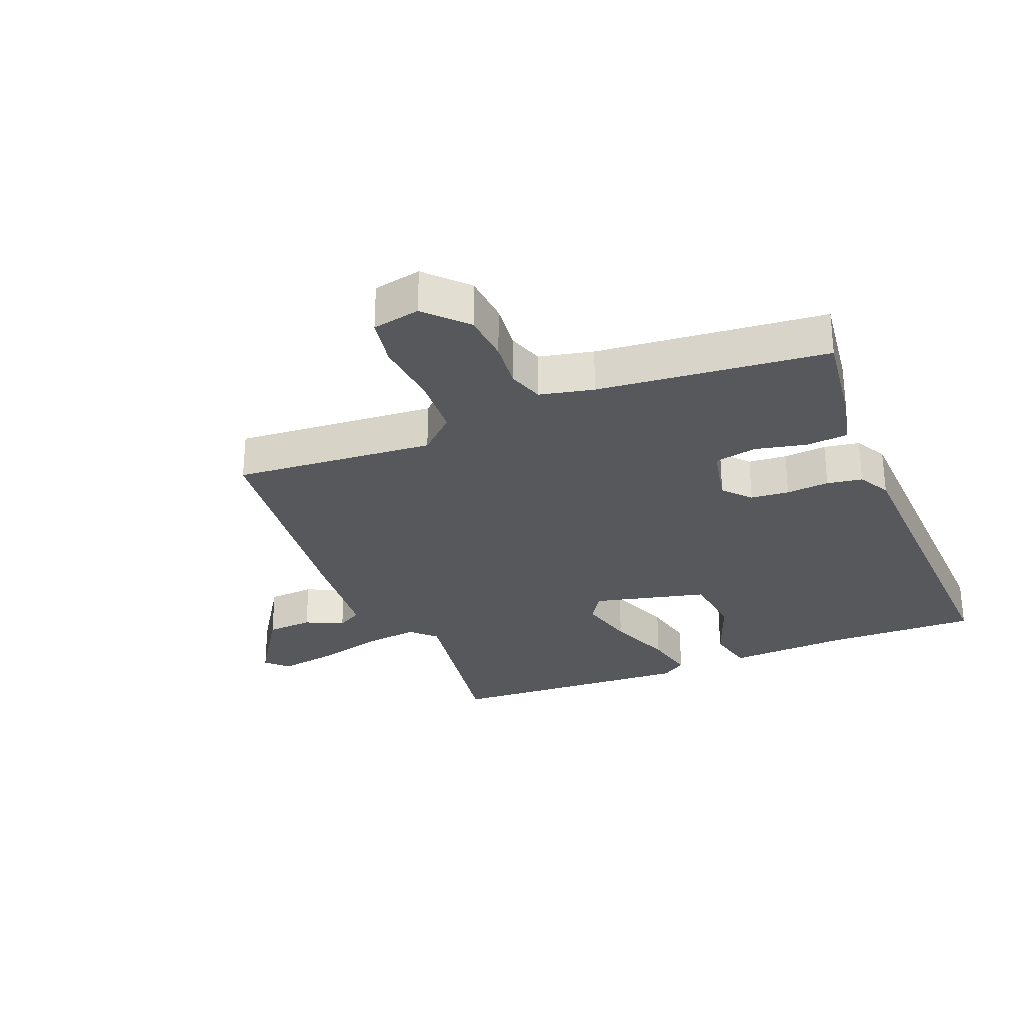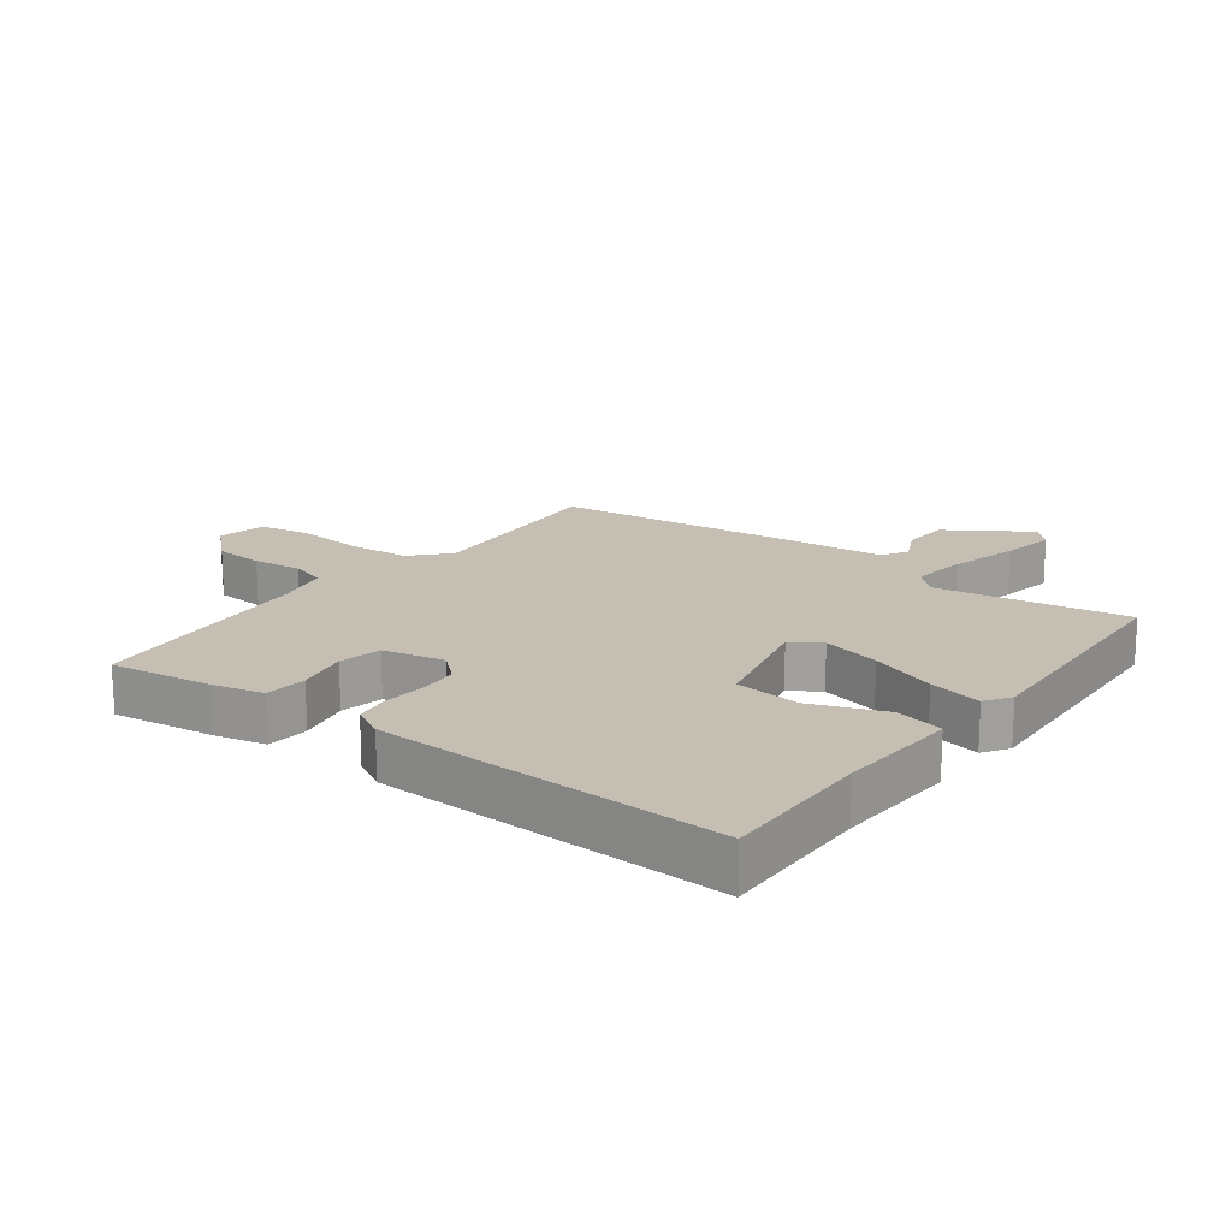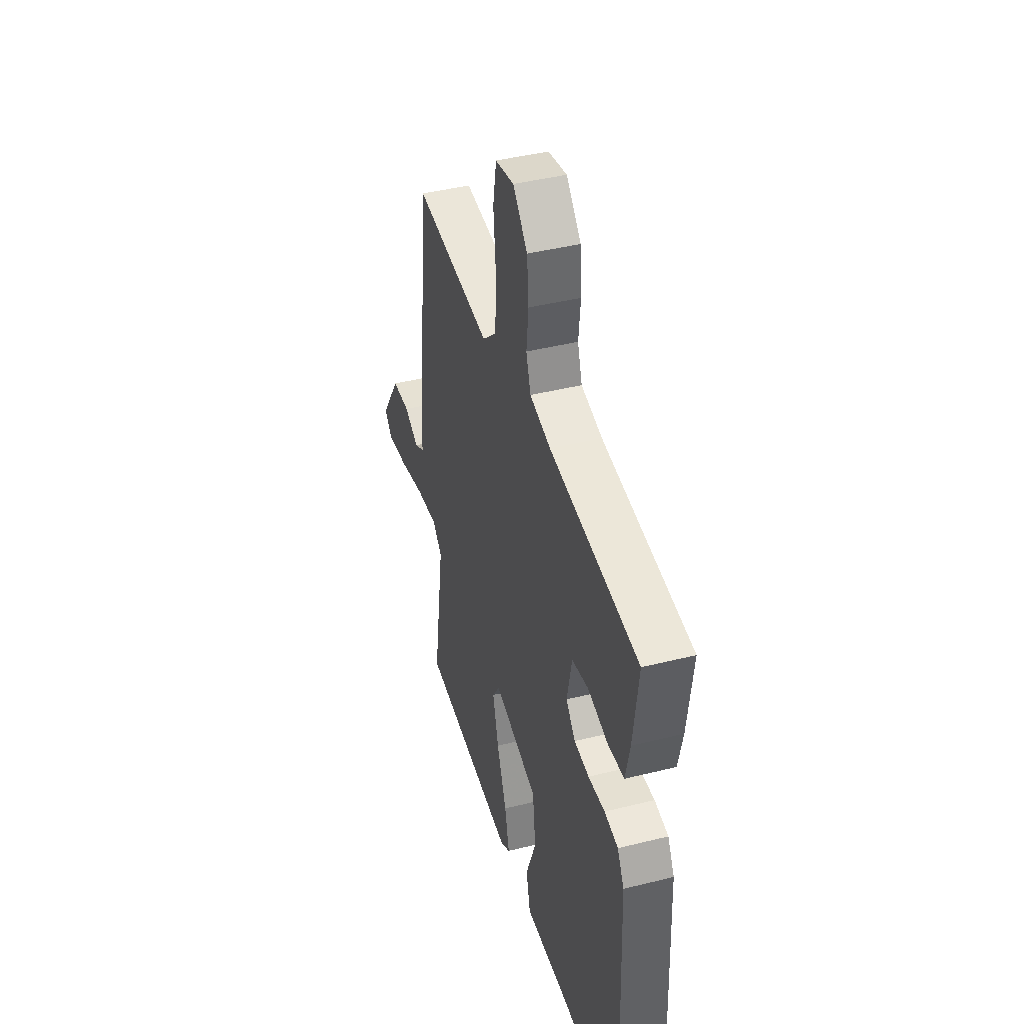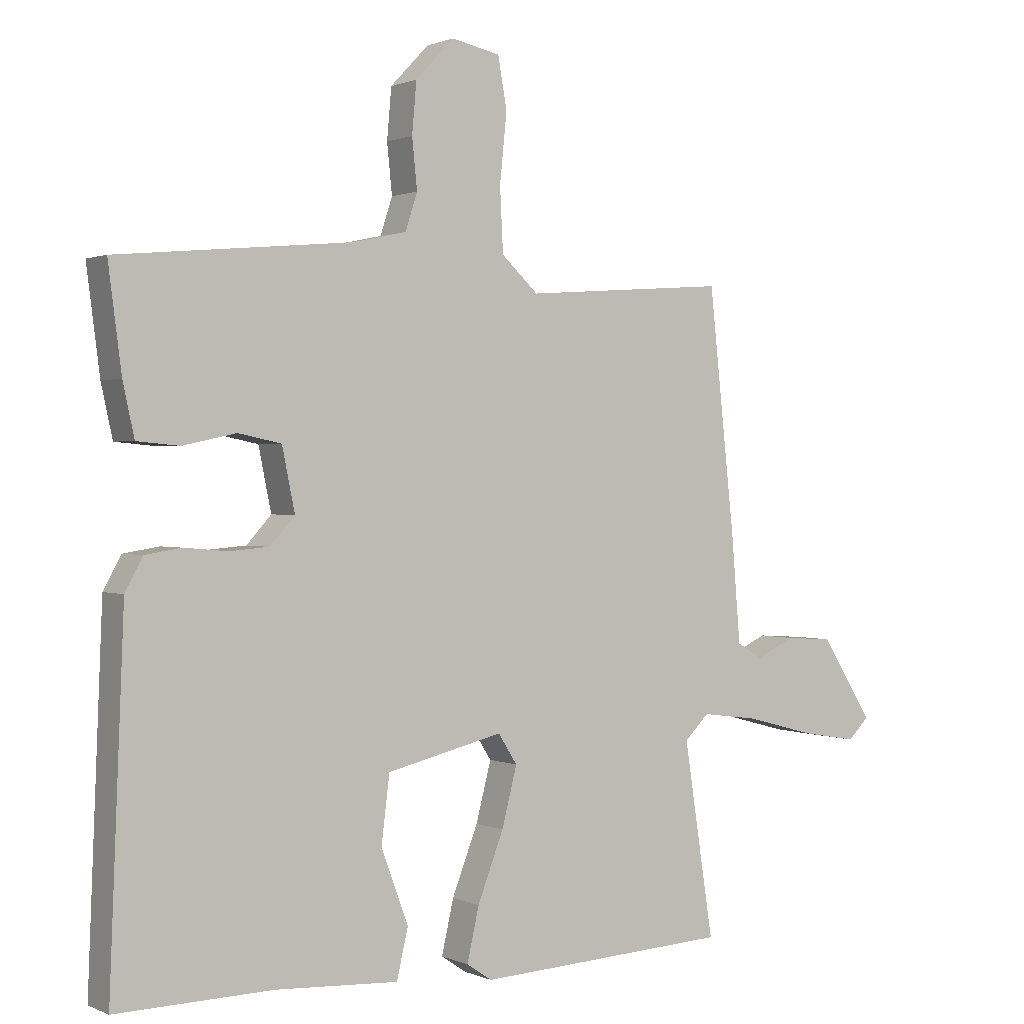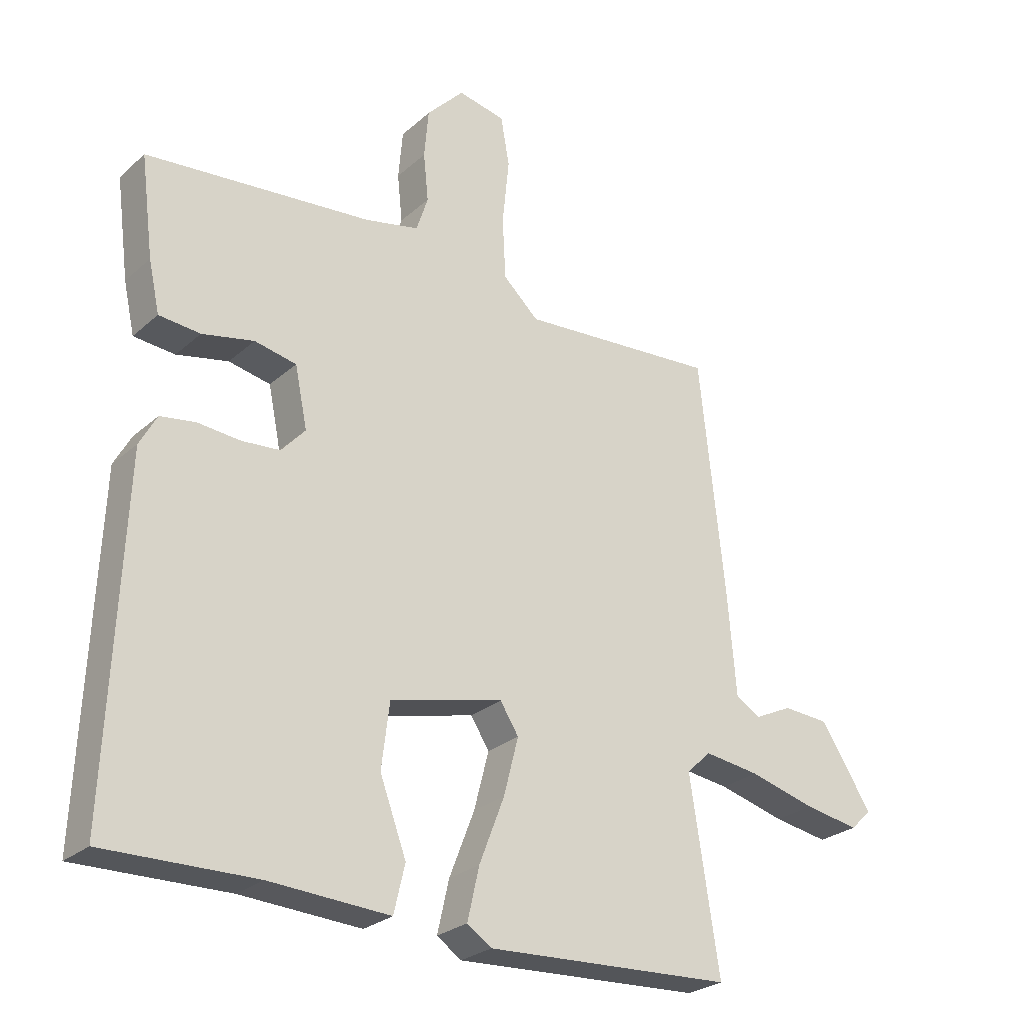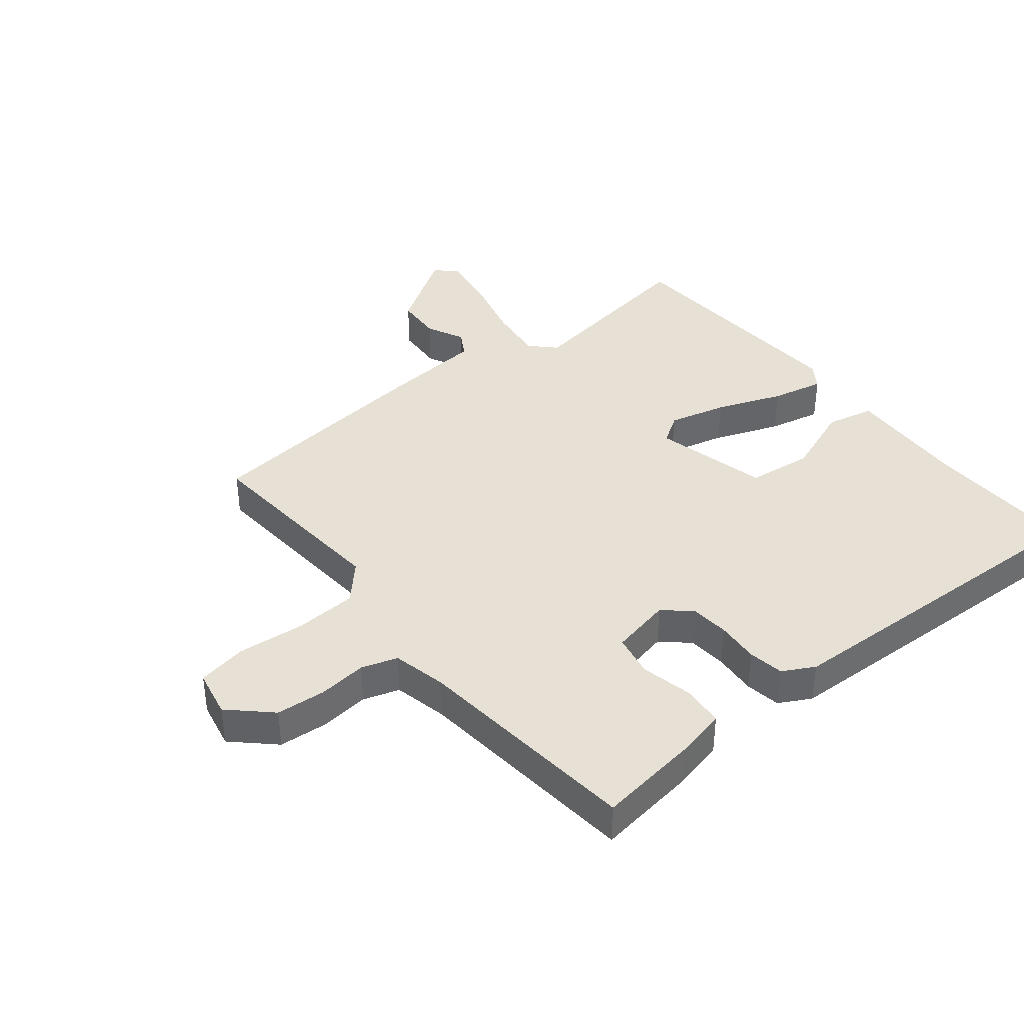
<metadata>
{"format":"obj","ext":"obj","renderer":"f3d","projection":"perspective","resolution":1024,"background":"white","views":[{"elev":-28.6,"azim":21.8,"up":"+Y"},{"elev":17.6,"azim":126.6,"up":"+Y"},{"elev":42.9,"azim":73.5,"up":"+Z"},{"elev":0.9,"azim":146.8,"up":"+Z"},{"elev":-26.4,"azim":143.5,"up":"+Z"},{"elev":39.3,"azim":50.9,"up":"+Y"}]}
</metadata>
<code>
v -0.5 0.07 -0.5
v -0.453 0.07 -0.194
v -0.492 0.07 -0.156
v -0.583 0.07 -0.168
v -0.692 0.07 -0.197
v -0.781 0.07 -0.212
v -0.815 0.07 -0.179
v -0.732 0.07 -0.05
v -0.657 0.07 -0.045
v -0.596 0.07 -0.074
v -0.555 0.07 -0.05
v -0.541 0.07 0.119
v -0.5 0.07 0.5
v -0.177 0.07 0.476
v -0.119 0.07 0.53
v -0.114 0.07 0.63
v -0.125 0.07 0.738
v -0.111 0.07 0.818
v -0.034 0.07 0.834
v 0.027 0.07 0.77
v 0.034 0.07 0.69
v 0.026 0.07 0.612
v 0.045 0.07 0.554
v 0.132 0.07 0.535
v 0.5 0.07 0.5
v 0.479 0.07 0.338
v 0.461 0.07 0.256
v 0.394 0.07 0.25
v 0.31 0.07 0.268
v 0.242 0.07 0.254
v 0.222 0.07 0.156
v 0.261 0.07 0.113
v 0.323 0.07 0.108
v 0.392 0.07 0.114
v 0.449 0.07 0.105
v 0.477 0.07 0.054
v 0.5 0.07 -0.5
v 0.255 0.07 -0.495
v 0.06 0.07 -0.506
v 0.042 0.07 -0.429
v 0.085 0.07 -0.313
v 0.072 0.07 -0.208
v -0.112 0.07 -0.164
v -0.142 0.07 -0.211
v -0.118 0.07 -0.304
v -0.077 0.07 -0.41
v -0.058 0.07 -0.494
v -0.098 0.07 -0.521
v -0.5 0 -0.5
v -0.453 0 -0.194
v -0.492 0 -0.156
v -0.583 0 -0.168
v -0.692 0 -0.197
v -0.781 0 -0.212
v -0.815 0 -0.179
v -0.732 0 -0.05
v -0.657 0 -0.045
v -0.596 0 -0.074
v -0.555 0 -0.05
v -0.541 0 0.119
v -0.5 0 0.5
v -0.177 0 0.476
v -0.119 0 0.53
v -0.114 0 0.63
v -0.125 0 0.738
v -0.111 0 0.818
v -0.034 0 0.834
v 0.027 0 0.77
v 0.034 0 0.69
v 0.026 0 0.612
v 0.045 0 0.554
v 0.132 0 0.535
v 0.5 0 0.5
v 0.479 0 0.338
v 0.461 0 0.256
v 0.394 0 0.25
v 0.31 0 0.268
v 0.242 0 0.254
v 0.222 0 0.156
v 0.261 0 0.113
v 0.323 0 0.108
v 0.392 0 0.114
v 0.449 0 0.105
v 0.477 0 0.054
v 0.5 0 -0.5
v 0.255 0 -0.495
v 0.06 0 -0.506
v 0.042 0 -0.429
v 0.085 0 -0.313
v 0.072 0 -0.208
v -0.112 0 -0.164
v -0.142 0 -0.211
v -0.118 0 -0.304
v -0.077 0 -0.41
v -0.058 0 -0.494
v -0.098 0 -0.521
f 48 1 2
f 47 48 2
f 46 47 2
f 45 46 2
f 44 45 2 3
f 43 44 3
f 38 39 40 41
f 38 41 42
f 37 38 42
f 36 37 42
f 35 36 42
f 34 35 42
f 33 34 42
f 32 33 42 43
f 27 28 29
f 26 27 29
f 25 26 29
f 24 25 29
f 23 24 29 30
f 20 21 22
f 19 20 22
f 18 19 22
f 17 18 22
f 16 17 22
f 15 16 22 23
f 23 30 31
f 15 23 31
f 14 15 31
f 32 43 3
f 31 32 3
f 14 31 3
f 13 14 3
f 12 13 3
f 11 12 3
f 8 9 10
f 7 8 10
f 6 7 10
f 5 6 10
f 4 5 10
f 3 4 10 11
f 50 49 96
f 50 96 95
f 50 95 94
f 50 94 93
f 51 50 93 92
f 51 92 91
f 89 88 87 86
f 90 89 86
f 90 86 85
f 90 85 84
f 90 84 83
f 90 83 82
f 90 82 81
f 91 90 81 80
f 77 76 75
f 77 75 74
f 77 74 73
f 77 73 72
f 78 77 72 71
f 70 69 68
f 70 68 67
f 70 67 66
f 70 66 65
f 70 65 64
f 71 70 64 63
f 79 78 71
f 79 71 63
f 79 63 62
f 51 91 80
f 51 80 79
f 51 79 62
f 51 62 61
f 51 61 60
f 51 60 59
f 58 57 56
f 58 56 55
f 58 55 54
f 58 54 53
f 58 53 52
f 59 58 52 51
f 1 49 50 2
f 2 50 51 3
f 3 51 52 4
f 4 52 53 5
f 5 53 54 6
f 6 54 55 7
f 7 55 56 8
f 8 56 57 9
f 9 57 58 10
f 10 58 59 11
f 11 59 60 12
f 12 60 61 13
f 13 61 62 14
f 14 62 63 15
f 15 63 64 16
f 16 64 65 17
f 17 65 66 18
f 18 66 67 19
f 19 67 68 20
f 20 68 69 21
f 21 69 70 22
f 22 70 71 23
f 23 71 72 24
f 24 72 73 25
f 25 73 74 26
f 26 74 75 27
f 27 75 76 28
f 28 76 77 29
f 29 77 78 30
f 30 78 79 31
f 31 79 80 32
f 32 80 81 33
f 33 81 82 34
f 34 82 83 35
f 35 83 84 36
f 36 84 85 37
f 37 85 86 38
f 38 86 87 39
f 39 87 88 40
f 40 88 89 41
f 41 89 90 42
f 42 90 91 43
f 43 91 92 44
f 44 92 93 45
f 45 93 94 46
f 46 94 95 47
f 47 95 96 48
f 48 96 49 1

</code>
